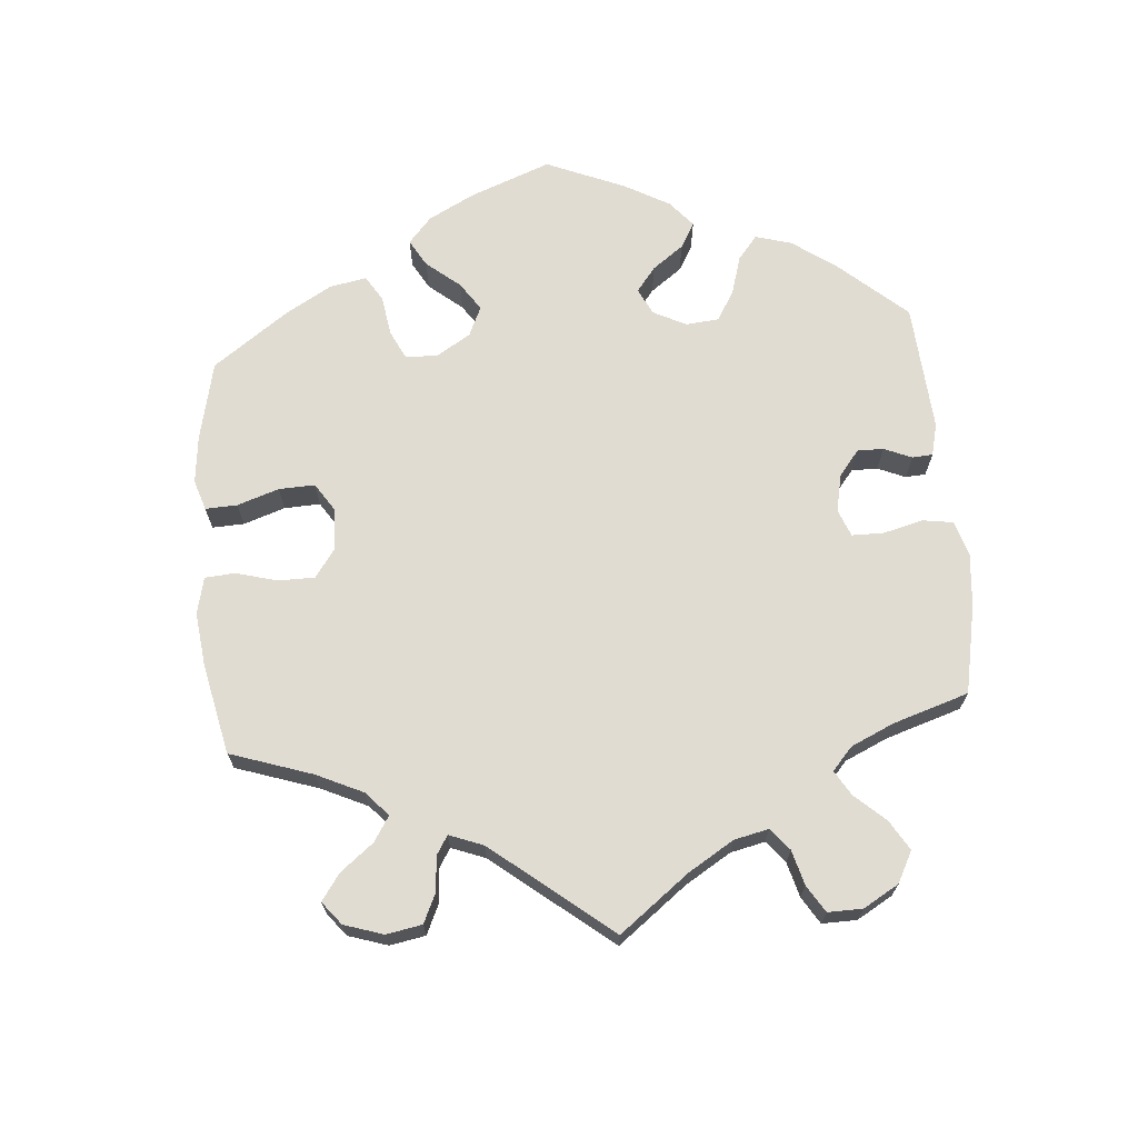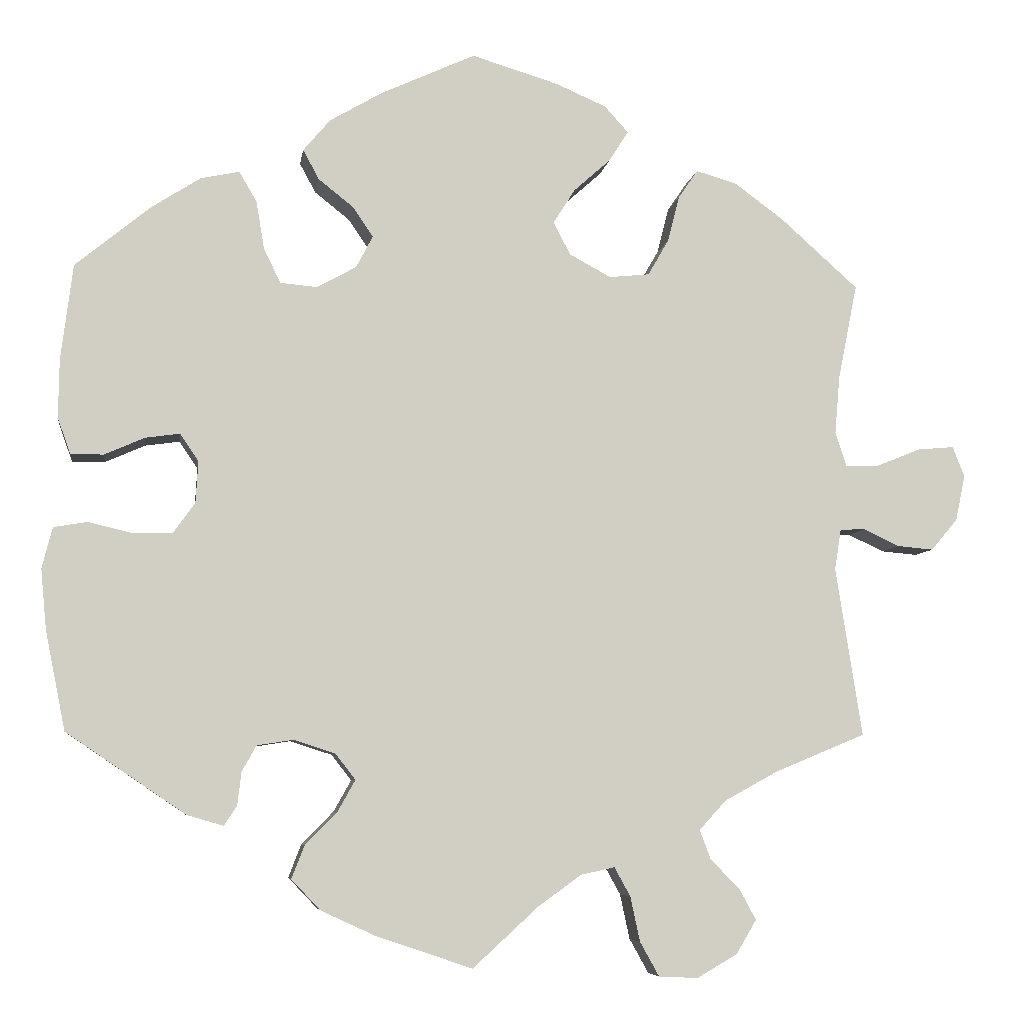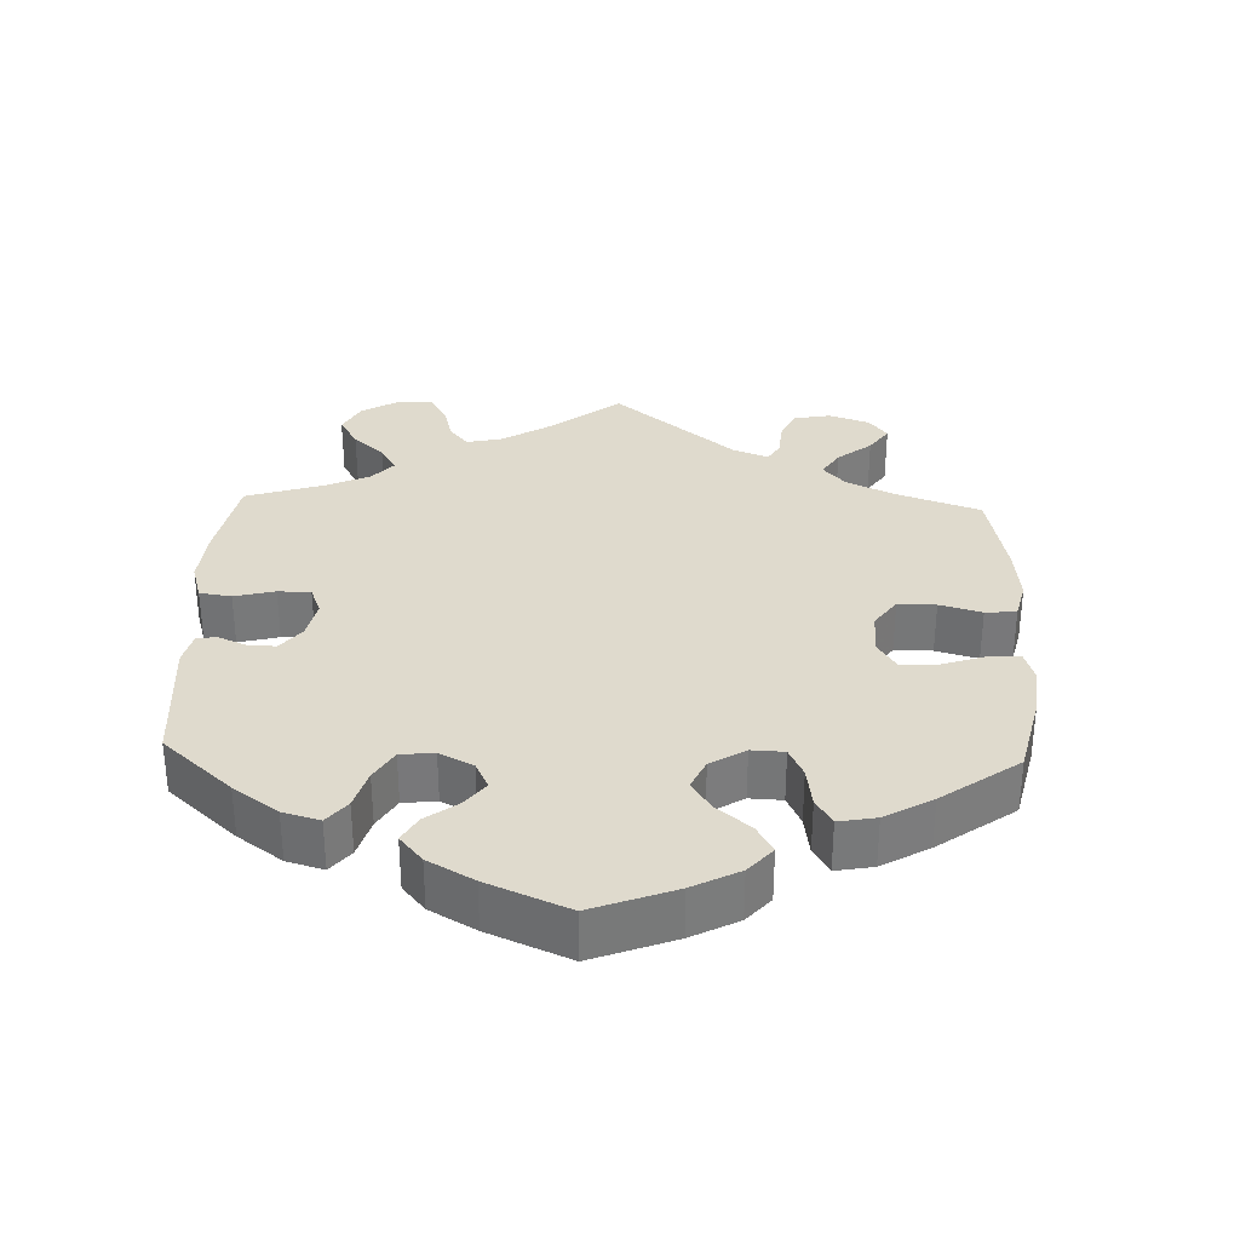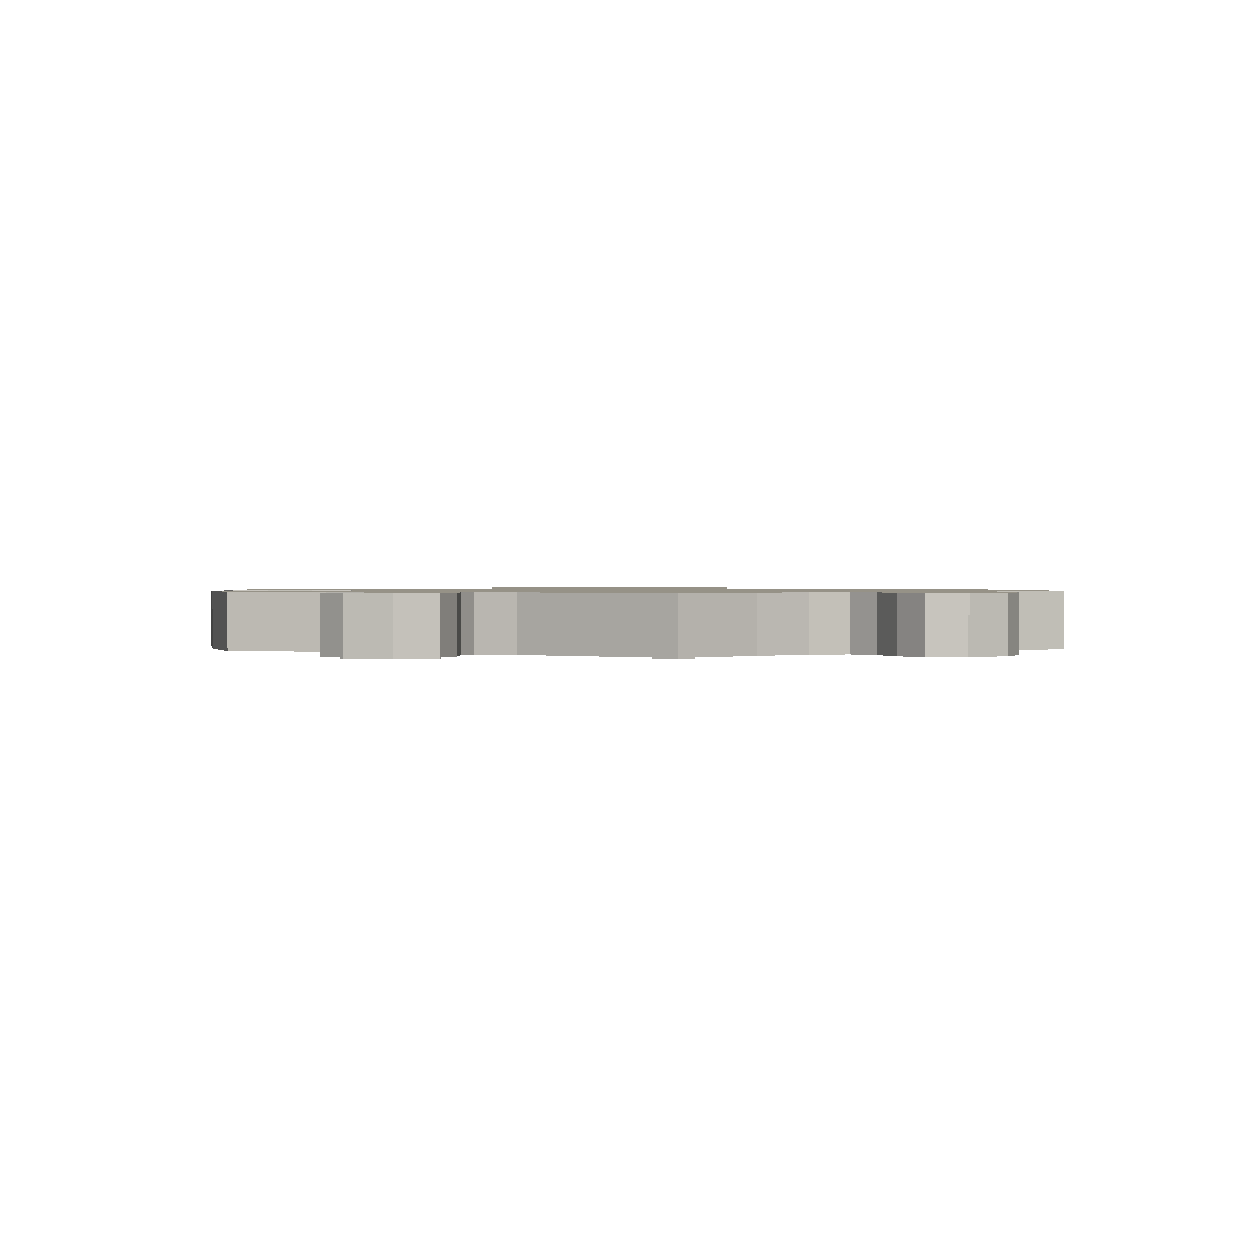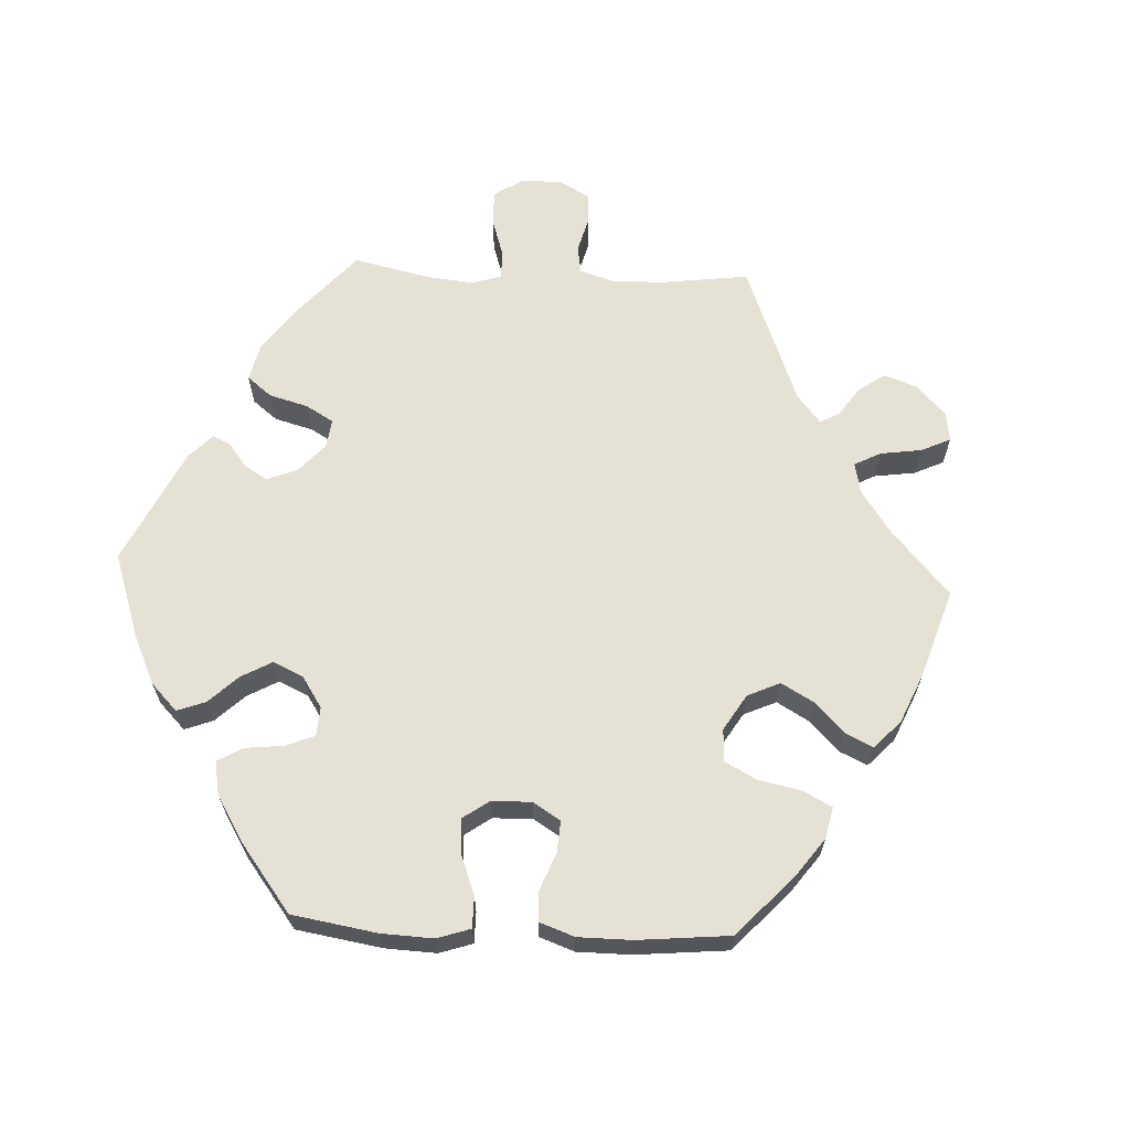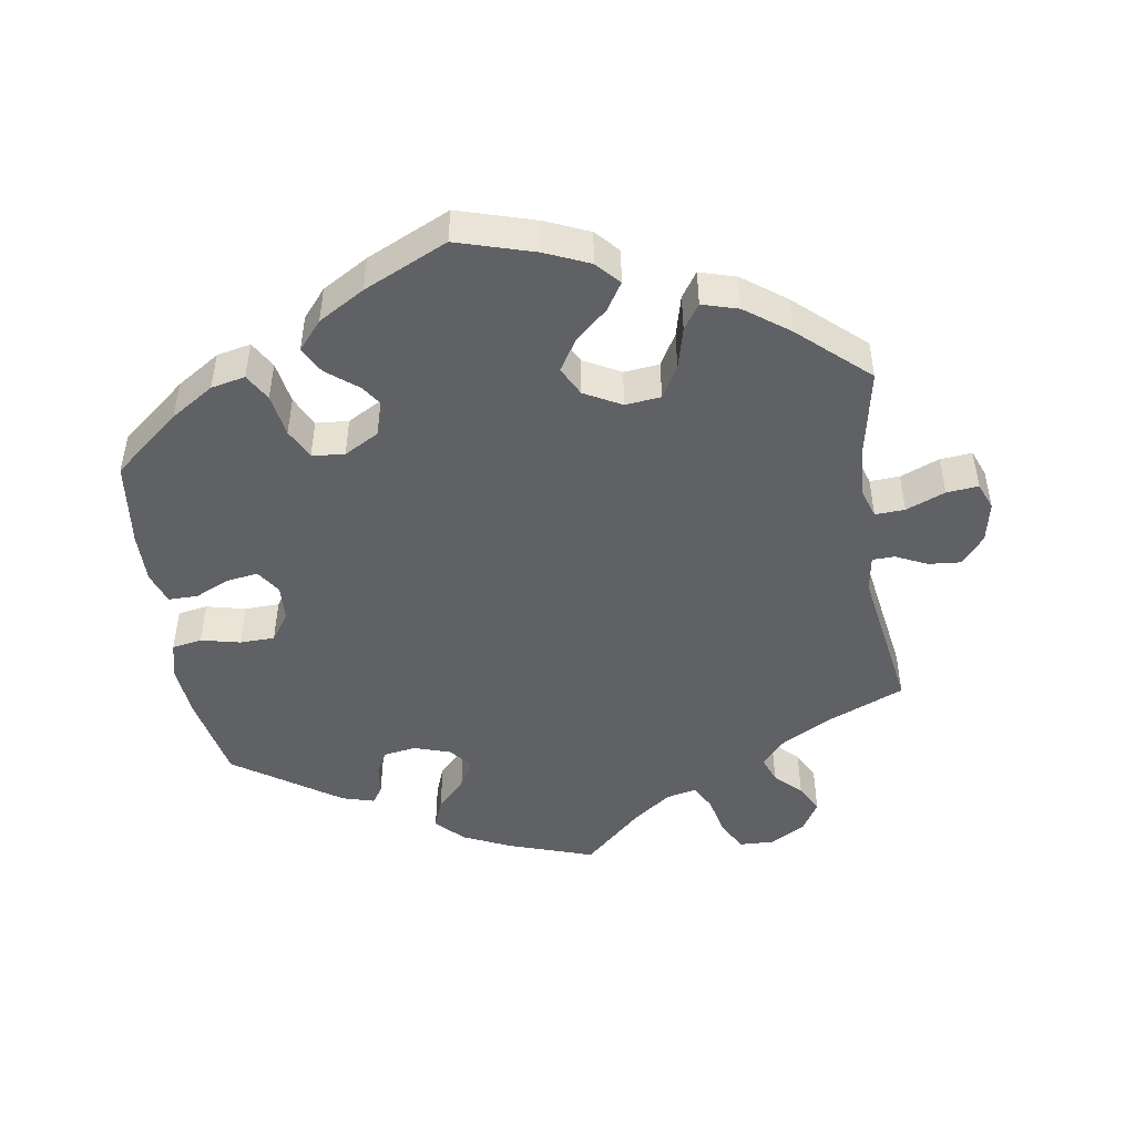
<metadata>
{"format":"obj","ext":"obj","renderer":"f3d","projection":"perspective","resolution":1024,"background":"white","views":[{"elev":69.1,"azim":115.1,"up":"+Y"},{"elev":-6.6,"azim":-8.1,"up":"+Z"},{"elev":32.7,"azim":-57.9,"up":"+Y"},{"elev":1.0,"azim":115.3,"up":"+Y"},{"elev":64.8,"azim":-27.2,"up":"+Y"},{"elev":-47.8,"azim":9.0,"up":"+Y"}]}
</metadata>
<code>
v -0.525 0.07 -0.165
v -0.532 0.07 -0.09
v -0.519 0.07 -0.039
v -0.477 0.07 -0.032
v -0.422 0.07 -0.045
v -0.373 0.07 -0.044
v -0.346 0.07 -0.006
v -0.343 0.07 0.046
v -0.366 0.07 0.08
v -0.409 0.07 0.074
v -0.459 0.07 0.052
v -0.5 0.07 0.052
v -0.516 0.07 0.097
v -0.515 0.07 0.169
v -0.5 0.07 0.289
v -0.406 0.07 0.366
v -0.345 0.07 0.405
v -0.297 0.07 0.415
v -0.275 0.07 0.377
v -0.265 0.07 0.317
v -0.244 0.07 0.274
v -0.198 0.07 0.27
v -0.149 0.07 0.297
v -0.128 0.07 0.337
v -0.153 0.07 0.374
v -0.197 0.07 0.409
v -0.217 0.07 0.446
v -0.183 0.07 0.486
v -0.118 0.07 0.524
v 0 0.07 0.578
v 0.109 0.07 0.545
v 0.171 0.07 0.518
v 0.201 0.07 0.485
v 0.177 0.07 0.447
v 0.131 0.07 0.406
v 0.104 0.07 0.363
v 0.125 0.07 0.322
v 0.177 0.07 0.294
v 0.227 0.07 0.299
v 0.253 0.07 0.344
v 0.268 0.07 0.402
v 0.292 0.07 0.437
v 0.343 0.07 0.422
v 0.404 0.07 0.377
v 0.501 0.07 0.29
v 0.477 0.07 0.17
v 0.471 0.07 0.098
v 0.485 0.07 0.055
v 0.527 0.07 0.057
v 0.582 0.07 0.079
v 0.627 0.07 0.083
v 0.642 0.07 0.045
v 0.63 0.07 -0.012
v 0.597 0.07 -0.051
v 0.552 0.07 -0.047
v 0.507 0.07 -0.026
v 0.476 0.07 -0.027
v 0.468 0.07 -0.078
v 0.501 0.07 -0.289
v 0.388 0.07 -0.336
v 0.322 0.07 -0.372
v 0.288 0.07 -0.409
v 0.302 0.07 -0.446
v 0.338 0.07 -0.482
v 0.359 0.07 -0.521
v 0.334 0.07 -0.563
v 0.284 0.07 -0.592
v 0.235 0.07 -0.59
v 0.211 0.07 -0.547
v 0.199 0.07 -0.491
v 0.179 0.07 -0.455
v 0.137 0.07 -0.464
v 0.084 0.07 -0.502
v 0.001 0.07 -0.578
v -0.12 0.07 -0.537
v -0.187 0.07 -0.506
v -0.223 0.07 -0.468
v -0.207 0.07 -0.427
v -0.167 0.07 -0.386
v -0.145 0.07 -0.347
v -0.17 0.07 -0.315
v -0.222 0.07 -0.298
v -0.267 0.07 -0.305
v -0.285 0.07 -0.337
v -0.29 0.07 -0.379
v -0.306 0.07 -0.403
v -0.351 0.07 -0.39
v -0.5 0.07 -0.289
v -0.525 0 -0.165
v -0.532 0 -0.09
v -0.519 0 -0.039
v -0.477 0 -0.032
v -0.422 0 -0.045
v -0.373 0 -0.044
v -0.346 0 -0.006
v -0.343 0 0.046
v -0.366 0 0.08
v -0.409 0 0.074
v -0.459 0 0.052
v -0.5 0 0.052
v -0.516 0 0.097
v -0.515 0 0.169
v -0.5 0 0.289
v -0.406 0 0.366
v -0.345 0 0.405
v -0.297 0 0.415
v -0.275 0 0.377
v -0.265 0 0.317
v -0.244 0 0.274
v -0.198 0 0.27
v -0.149 0 0.297
v -0.128 0 0.337
v -0.153 0 0.374
v -0.197 0 0.409
v -0.217 0 0.446
v -0.183 0 0.486
v -0.118 0 0.524
v 0 0 0.578
v 0.109 0 0.545
v 0.171 0 0.518
v 0.201 0 0.485
v 0.177 0 0.447
v 0.131 0 0.406
v 0.104 0 0.363
v 0.125 0 0.322
v 0.177 0 0.294
v 0.227 0 0.299
v 0.253 0 0.344
v 0.268 0 0.402
v 0.292 0 0.437
v 0.343 0 0.422
v 0.404 0 0.377
v 0.501 0 0.29
v 0.477 0 0.17
v 0.471 0 0.098
v 0.485 0 0.055
v 0.527 0 0.057
v 0.582 0 0.079
v 0.627 0 0.083
v 0.642 0 0.045
v 0.63 0 -0.012
v 0.597 0 -0.051
v 0.552 0 -0.047
v 0.507 0 -0.026
v 0.476 0 -0.027
v 0.468 0 -0.078
v 0.501 0 -0.289
v 0.388 0 -0.336
v 0.322 0 -0.372
v 0.288 0 -0.409
v 0.302 0 -0.446
v 0.338 0 -0.482
v 0.359 0 -0.521
v 0.334 0 -0.563
v 0.284 0 -0.592
v 0.235 0 -0.59
v 0.211 0 -0.547
v 0.199 0 -0.491
v 0.179 0 -0.455
v 0.137 0 -0.464
v 0.084 0 -0.502
v 0.001 0 -0.578
v -0.12 0 -0.537
v -0.187 0 -0.506
v -0.223 0 -0.468
v -0.207 0 -0.427
v -0.167 0 -0.386
v -0.145 0 -0.347
v -0.17 0 -0.315
v -0.222 0 -0.298
v -0.267 0 -0.305
v -0.285 0 -0.337
v -0.29 0 -0.379
v -0.306 0 -0.403
v -0.351 0 -0.39
v -0.5 0 -0.289
f 84 85 86 87
f 83 84 87 88
f 82 83 88 1
f 76 77 78 79
f 76 79 80
f 73 74 75 76
f 72 73 76 80
f 71 72 80 81
f 67 68 69 70
f 67 70 71
f 66 67 71
f 63 64 65 66
f 62 63 66 71
f 61 62 71 81
f 58 59 60
f 57 58 60 61
f 53 54 55 56
f 53 56 57
f 52 53 57
f 49 50 51 52
f 48 49 52 57
f 47 48 57 61
f 43 44 45 46
f 40 41 42 43
f 39 40 43 46
f 38 39 46 47
f 32 33 34 35
f 32 35 36
f 31 32 36
f 30 31 36
f 29 30 36
f 28 29 36 37
f 25 26 27 28
f 24 25 28 37
f 17 18 19 20
f 17 20 21
f 16 17 21
f 15 16 21
f 14 15 21 22
f 10 11 12 13
f 9 10 13 14
f 2 3 4 5
f 2 5 6
f 1 2 6
f 82 1 6
f 81 82 6 7
f 61 81 7 8
f 47 61 8 9
f 23 24 37 38
f 22 23 38 47
f 9 14 22 47
f 175 174 173 172
f 176 175 172 171
f 89 176 171 170
f 167 166 165 164
f 168 167 164
f 164 163 162 161
f 168 164 161 160
f 169 168 160 159
f 158 157 156 155
f 159 158 155
f 159 155 154
f 154 153 152 151
f 159 154 151 150
f 169 159 150 149
f 148 147 146
f 149 148 146 145
f 144 143 142 141
f 145 144 141
f 145 141 140
f 140 139 138 137
f 145 140 137 136
f 149 145 136 135
f 134 133 132 131
f 131 130 129 128
f 134 131 128 127
f 135 134 127 126
f 123 122 121 120
f 124 123 120
f 124 120 119
f 124 119 118
f 124 118 117
f 125 124 117 116
f 116 115 114 113
f 125 116 113 112
f 108 107 106 105
f 109 108 105
f 109 105 104
f 109 104 103
f 110 109 103 102
f 101 100 99 98
f 102 101 98 97
f 93 92 91 90
f 94 93 90
f 94 90 89
f 94 89 170
f 95 94 170 169
f 96 95 169 149
f 97 96 149 135
f 126 125 112 111
f 135 126 111 110
f 135 110 102 97
f 1 89 90 2
f 2 90 91 3
f 3 91 92 4
f 4 92 93 5
f 5 93 94 6
f 6 94 95 7
f 7 95 96 8
f 8 96 97 9
f 9 97 98 10
f 10 98 99 11
f 11 99 100 12
f 12 100 101 13
f 13 101 102 14
f 14 102 103 15
f 15 103 104 16
f 16 104 105 17
f 17 105 106 18
f 18 106 107 19
f 19 107 108 20
f 20 108 109 21
f 21 109 110 22
f 22 110 111 23
f 23 111 112 24
f 24 112 113 25
f 25 113 114 26
f 26 114 115 27
f 27 115 116 28
f 28 116 117 29
f 29 117 118 30
f 30 118 119 31
f 31 119 120 32
f 32 120 121 33
f 33 121 122 34
f 34 122 123 35
f 35 123 124 36
f 36 124 125 37
f 37 125 126 38
f 38 126 127 39
f 39 127 128 40
f 40 128 129 41
f 41 129 130 42
f 42 130 131 43
f 43 131 132 44
f 44 132 133 45
f 45 133 134 46
f 46 134 135 47
f 47 135 136 48
f 48 136 137 49
f 49 137 138 50
f 50 138 139 51
f 51 139 140 52
f 52 140 141 53
f 53 141 142 54
f 54 142 143 55
f 55 143 144 56
f 56 144 145 57
f 57 145 146 58
f 58 146 147 59
f 59 147 148 60
f 60 148 149 61
f 61 149 150 62
f 62 150 151 63
f 63 151 152 64
f 64 152 153 65
f 65 153 154 66
f 66 154 155 67
f 67 155 156 68
f 68 156 157 69
f 69 157 158 70
f 70 158 159 71
f 71 159 160 72
f 72 160 161 73
f 73 161 162 74
f 74 162 163 75
f 75 163 164 76
f 76 164 165 77
f 77 165 166 78
f 78 166 167 79
f 79 167 168 80
f 80 168 169 81
f 81 169 170 82
f 82 170 171 83
f 83 171 172 84
f 84 172 173 85
f 85 173 174 86
f 86 174 175 87
f 87 175 176 88
f 88 176 89 1

</code>
